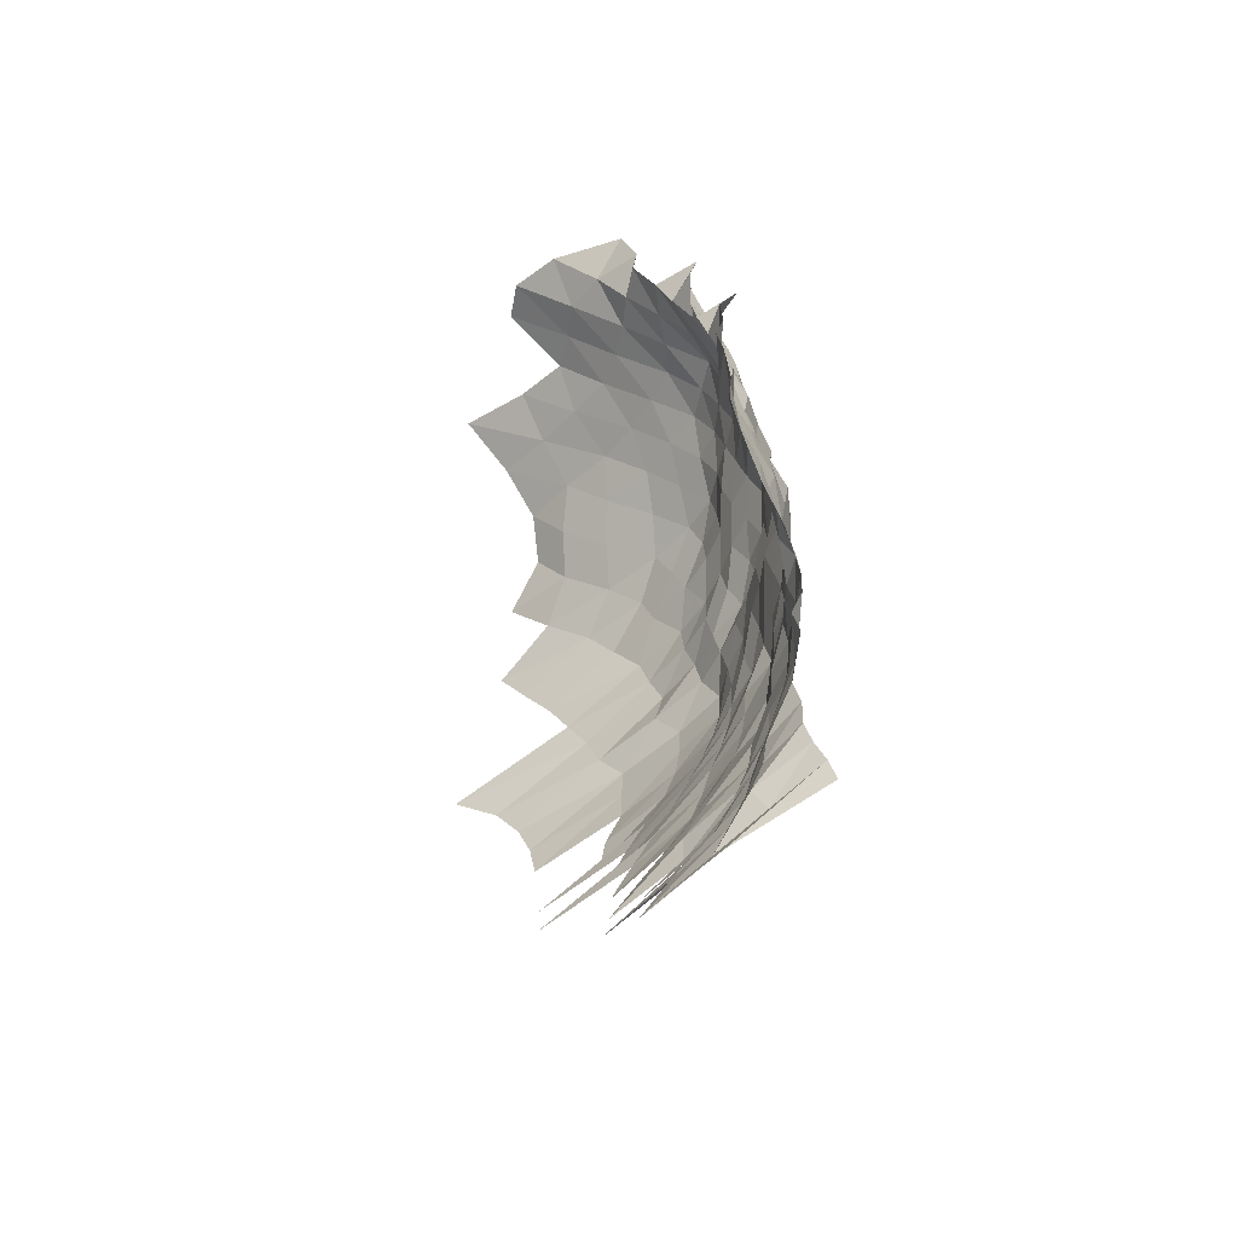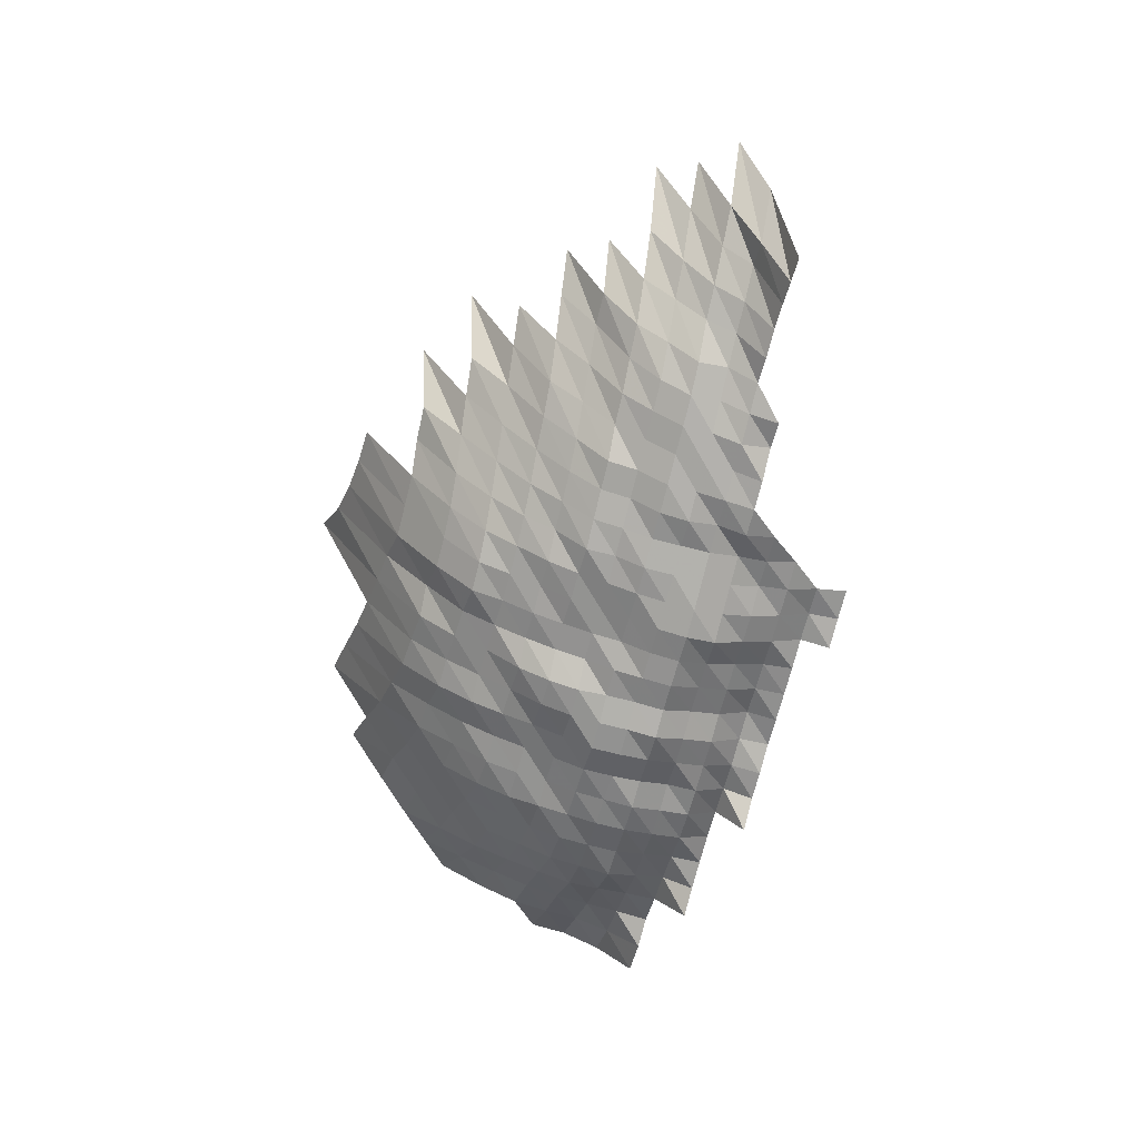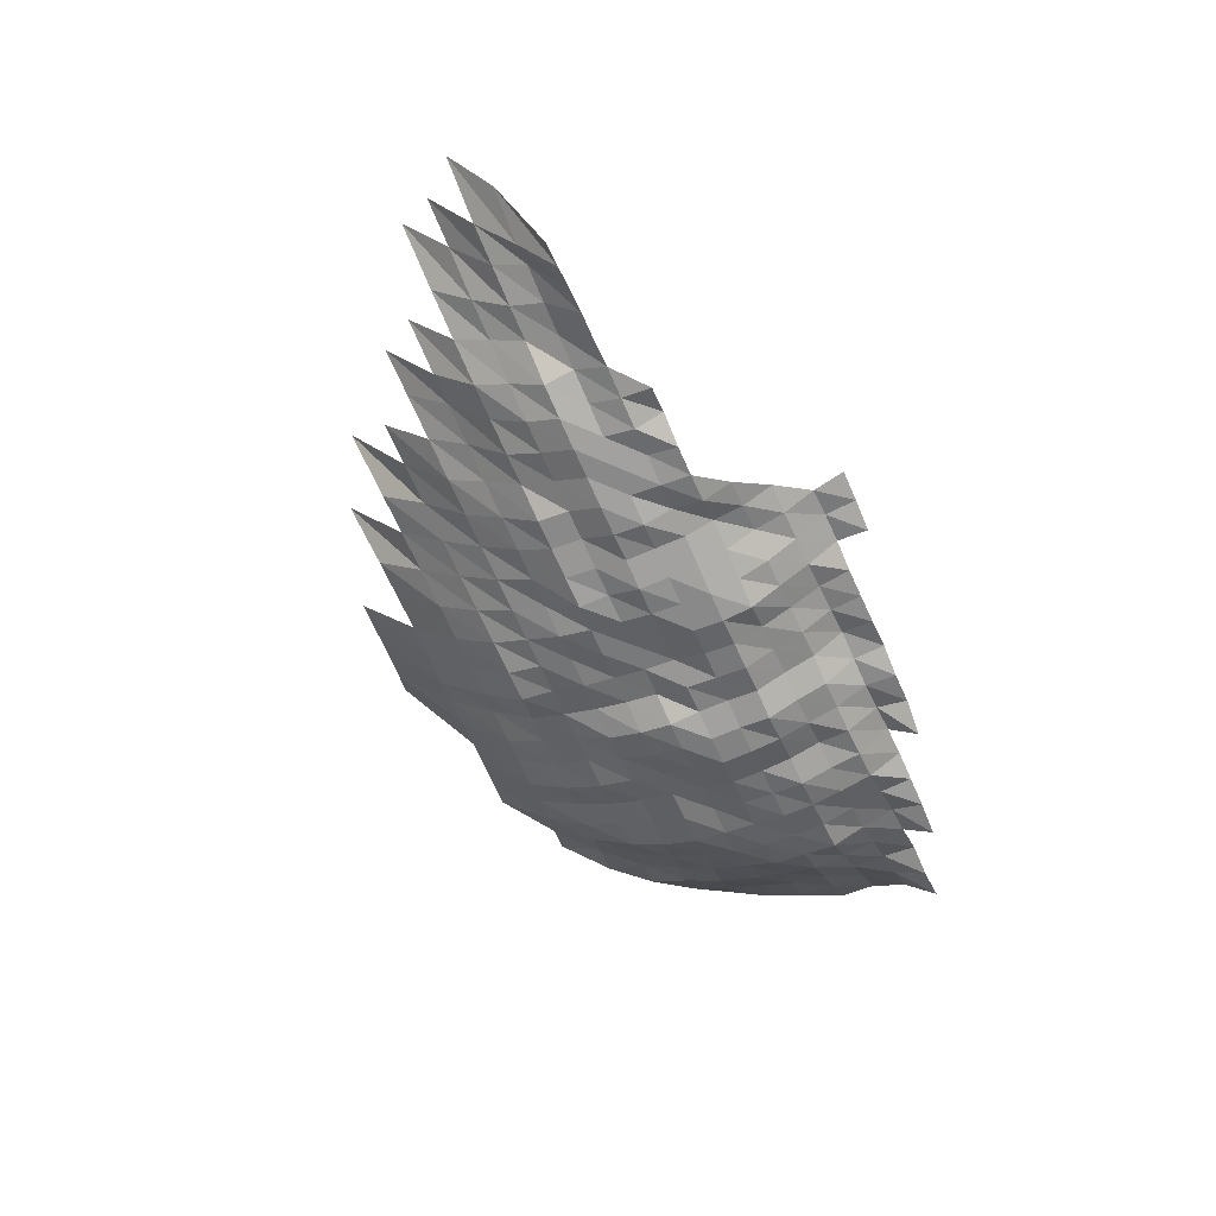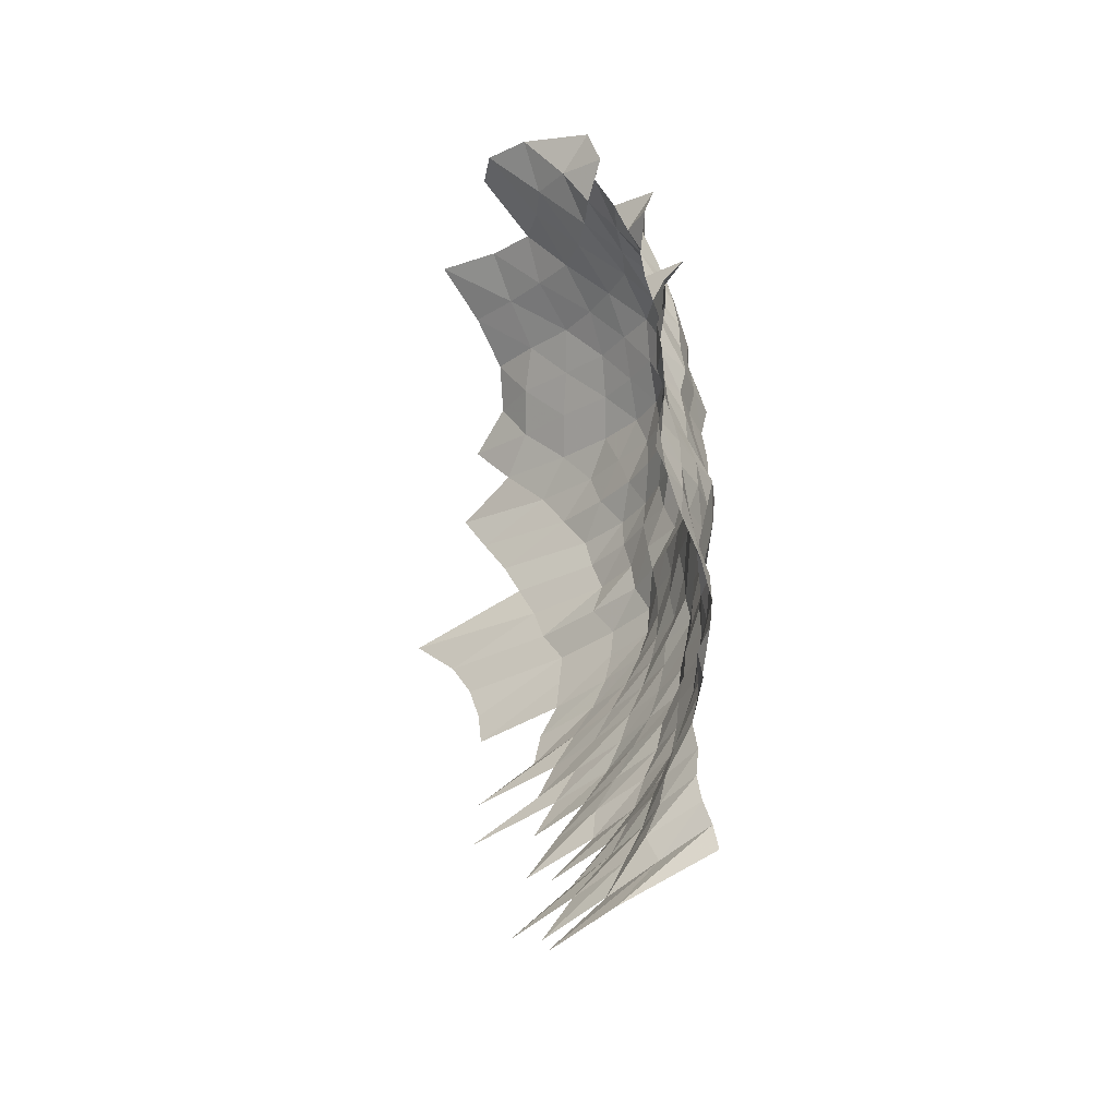
<metadata>
{"format":"obj","ext":"obj","renderer":"f3d","projection":"perspective","resolution":1024,"background":"white","views":[{"elev":33.2,"azim":91.6,"up":"+Y"},{"elev":-72.8,"azim":75.8,"up":"+Z"},{"elev":-66.7,"azim":113.8,"up":"+Z"},{"elev":51.9,"azim":95.4,"up":"+Y"}]}
</metadata>
<code>
g
v -0.1018 -0.01783 0.376
v -0.1012 -0.006914 0.374
v -0.09796 0.003781 0.362
v -0.09228 0.01343 0.341
v -0.09426 -0.05234 0.39
v -0.08991 -0.03916 0.372
v -0.08701 -0.02748 0.36
v -0.08628 -0.01693 0.357
v -0.08604 -0.006581 0.356
v -0.08411 0.003635 0.348
v -0.08121 0.01323 0.336
v -0.08021 -0.0615 0.377
v -0.07766 -0.04899 0.365
v -0.07553 -0.03737 0.355
v -0.07361 -0.02642 0.346
v -0.07276 -0.01622 0.342
v -0.07234 -0.006285 0.34
v -0.07213 0.003541 0.339
v -0.0717 0.01327 0.337
v -0.06765 -0.07068 0.368
v -0.06563 -0.05824 0.357
v -0.06342 -0.0463 0.345
v -0.06195 -0.03548 0.337
v -0.06085 -0.02527 0.331
v -0.05993 -0.01546 0.326
v -0.06011 -0.006045 0.327
v -0.06048 0.003436 0.329
v -0.06066 0.01299 0.33
v -0.05846 0.02172 0.318
v -0.05669 -0.08089 0.366
v -0.05545 -0.06876 0.358
v -0.05329 -0.05612 0.344
v -0.05143 -0.04456 0.332
v -0.05034 -0.03422 0.325
v -0.04926 -0.02428 0.318
v -0.04895 -0.01498 0.316
v -0.04864 -0.005805 0.314
v -0.04957 0.003342 0.32
v -0.05034 0.0128 0.325
v -0.04957 0.02186 0.32
v -0.04711 -0.09347 0.374
v -0.04497 -0.0789 0.357
v -0.04333 -0.06607 0.344
v -0.04157 -0.05384 0.33
v -0.04056 -0.04322 0.322
v -0.03981 -0.03327 0.316
v -0.0393 -0.02382 0.312
v -0.03918 -0.01475 0.311
v -0.03918 -0.005749 0.311
v -0.03968 0.00329 0.315
v -0.04018 0.01256 0.319
v -0.04031 0.02186 0.32
v -0.03513 -0.09047 0.362
v -0.03328 -0.0758 0.343
v -0.03193 -0.06319 0.329
v -0.03095 -0.05204 0.319
v -0.03037 -0.04201 0.313
v -0.03018 -0.03274 0.311
v -0.02999 -0.02359 0.309
v -0.02979 -0.01456 0.307
v -0.02979 -0.005675 0.307
v -0.02999 0.003227 0.309
v -0.03028 0.01229 0.312
v -0.03105 0.02186 0.32
v -0.02561 -0.1049 0.376
v -0.02377 -0.08723 0.349
v -0.02268 -0.07359 0.333
v -0.02207 -0.06223 0.324
v -0.02145 -0.05139 0.315
v -0.02118 -0.04174 0.311
v -0.02111 -0.03264 0.31
v -0.02084 -0.02336 0.306
v -0.02077 -0.01446 0.305
v -0.02071 -0.00562 0.304
v -0.02091 0.003206 0.307
v -0.02105 0.01217 0.309
v -0.02166 0.02172 0.318
v -0.02091 0.02985 0.307
v -0.01442 -0.1026 0.368
v -0.01336 -0.08523 0.341
v -0.01289 -0.07271 0.329
v -0.01254 -0.06146 0.32
v -0.0123 -0.05123 0.314
v -0.01214 -0.04161 0.31
v -0.01203 -0.03232 0.307
v -0.01187 -0.02313 0.303
v -0.01187 -0.01437 0.303
v -0.01191 -0.00562 0.304
v -0.01203 0.003206 0.307
v -0.01203 0.01209 0.307
v -0.01234 0.02152 0.315
v -0.01222 0.03034 0.312
v -0.003689 -0.1004 0.36
v -0.003412 -0.08323 0.333
v -0.003289 -0.07094 0.321
v -0.003218 -0.06031 0.314
v -0.003177 -0.05057 0.31
v -0.003146 -0.0412 0.307
v -0.003105 -0.0319 0.303
v -0.003064 -0.02283 0.299
v -0.003064 -0.01418 0.299
v -0.003074 -0.005546 0.3
v -0.003105 0.003165 0.303
v -0.003136 0.01205 0.306
v -0.003197 0.02131 0.312
v -0.003187 0.03024 0.311
v 0.006614 -0.09872 0.354
v 0.006166 -0.08248 0.33
v 0.005979 -0.07072 0.32
v 0.005867 -0.06031 0.314
v 0.005755 -0.05025 0.308
v 0.005642 -0.04053 0.302
v 0.005586 -0.03148 0.299
v 0.005568 -0.02275 0.298
v 0.005568 -0.01413 0.298
v 0.005549 -0.005491 0.297
v 0.005624 0.003144 0.301
v 0.00568 0.01197 0.304
v 0.005829 0.02131 0.312
v 0.005848 0.03044 0.313
v 0.01843 -0.1191 0.387
v 0.01657 -0.09704 0.348
v 0.01552 -0.08148 0.326
v 0.01509 -0.07006 0.317
v 0.01486 -0.05993 0.312
v 0.01448 -0.04959 0.304
v 0.01428 -0.04026 0.3
v 0.01419 -0.03137 0.298
v 0.01424 -0.02283 0.299
v 0.01424 -0.01418 0.299
v 0.01419 -0.005509 0.298
v 0.01438 0.003154 0.302
v 0.01452 0.01201 0.305
v 0.01486 0.02131 0.312
v 0.01481 0.03024 0.311
v 0.02863 -0.1151 0.374
v 0.02633 -0.09593 0.344
v 0.02511 -0.08198 0.328
v 0.02411 -0.06961 0.315
v 0.02373 -0.05954 0.31
v 0.02342 -0.04992 0.306
v 0.02319 -0.04066 0.303
v 0.02304 -0.03169 0.301
v 0.02281 -0.02275 0.298
v 0.02273 -0.01408 0.297
v 0.02266 -0.005472 0.296
v 0.02296 0.003133 0.3
v 0.02319 0.01193 0.303
v 0.02365 0.02111 0.309
v 0.02373 0.03014 0.31
v 0.03871 -0.113 0.367
v 0.03555 -0.09398 0.337
v 0.03386 -0.08023 0.321
v 0.0327 -0.06851 0.31
v 0.03249 -0.05916 0.308
v 0.03207 -0.04959 0.304
v 0.03185 -0.04053 0.302
v 0.03164 -0.03158 0.3
v 0.03154 -0.02283 0.299
v 0.03122 -0.01404 0.296
v 0.03112 -0.005454 0.295
v 0.03143 0.003112 0.298
v 0.03185 0.01189 0.302
v 0.03238 0.02097 0.307
v 0.03259 0.03005 0.309
v 0.04879 -0.1117 0.363
v 0.0453 -0.09398 0.337
v 0.04314 -0.08023 0.321
v 0.04167 -0.06851 0.31
v 0.04126 -0.05897 0.307
v 0.04086 -0.04959 0.304
v 0.04032 -0.04026 0.3
v 0.04019 -0.03148 0.299
v 0.03992 -0.02268 0.297
v 0.03952 -0.01394 0.294
v 0.03938 -0.005417 0.293
v 0.03952 0.003071 0.294
v 0.04019 0.01177 0.299
v 0.04086 0.02076 0.304
v 0.04167 0.03014 0.31
v 0.04153 0.03898 0.309
v 0.05896 -0.1111 0.361
v 0.05504 -0.09398 0.337
v 0.05259 -0.08048 0.322
v 0.05096 -0.06895 0.312
v 0.05014 -0.05897 0.307
v 0.04933 -0.04927 0.302
v 0.04884 -0.04013 0.299
v 0.04851 -0.03127 0.297
v 0.04818 -0.02252 0.295
v 0.04802 -0.01394 0.294
v 0.04786 -0.005417 0.293
v 0.04818 0.003081 0.295
v 0.04867 0.01173 0.298
v 0.04949 0.0207 0.303
v 0.05047 0.03005 0.309
v 0.05063 0.03911 0.31
v 0.06556 -0.09509 0.341
v 0.06249 -0.08123 0.325
v 0.06056 -0.06961 0.315
v 0.05922 -0.05916 0.308
v 0.05845 -0.04959 0.304
v 0.0571 -0.03986 0.297
v 0.0571 -0.03127 0.297
v 0.05653 -0.02245 0.294
v 0.05653 -0.01394 0.294
v 0.05653 -0.005435 0.294
v 0.05691 0.003091 0.296
v 0.05768 0.01181 0.3
v 0.05806 0.02063 0.302
v 0.05903 0.02985 0.307
v 0.0596 0.03911 0.31
v 0.07565 -0.09537 0.342
v 0.073 -0.08248 0.33
v 0.07056 -0.0705 0.319
v 0.06857 -0.05954 0.31
v 0.06724 -0.04959 0.304
v 0.06592 -0.03999 0.298
v 0.0657 -0.03127 0.297
v 0.06525 -0.02252 0.295
v 0.06525 -0.01399 0.295
v 0.06525 -0.005454 0.295
v 0.0657 0.003102 0.297
v 0.06592 0.01173 0.298
v 0.0668 0.02063 0.302
v 0.08955 -0.09983 0.358
v 0.08379 -0.08373 0.335
v 0.08079 -0.07138 0.323
v 0.07829 -0.06012 0.313
v 0.07629 -0.04976 0.305
v 0.07479 -0.04013 0.299
v 0.07454 -0.03137 0.298
v 0.07354 -0.02245 0.294
v 0.07329 -0.01389 0.293
v 0.07379 -0.005454 0.295
v 0.07329 0.00306 0.293
v 0.07404 0.01166 0.296
v 0.0946 -0.08473 0.339
v 0.09153 -0.07249 0.328
v 0.0879 -0.0605 0.315
v 0.08567 -0.05008 0.307
v 0.08344 -0.04013 0.299
v 0.08316 -0.03137 0.298
v 0.08204 -0.02245 0.294
v 0.08204 -0.01394 0.294
v 0.08176 -0.005417 0.293
v 0.08149 0.00305 0.292
v 0.11 -0.08923 0.357
v 0.1026 -0.07359 0.333
v 0.09794 -0.06108 0.318
v 0.09578 -0.05074 0.311
v 0.09332 -0.04066 0.303
v 0.09209 -0.03148 0.299
v 0.09086 -0.02252 0.295
v 0.09055 -0.01394 0.294
v 0.09055 -0.005435 0.294
v 0.08993 0.00305 0.292
v 0.1139 -0.0747 0.338
v 0.1092 -0.06223 0.324
v 0.1061 -0.05139 0.315
v 0.1024 -0.0408 0.304
v 0.1007 -0.03148 0.299
v 0.09939 -0.02252 0.295
v 0.09939 -0.01399 0.295
v 0.09872 -0.005417 0.293
v 0.09939 0.003081 0.295
v 0.1211 -0.06358 0.331
v 0.1171 -0.05221 0.32
v 0.1123 -0.0412 0.307
v 0.1098 -0.03158 0.3
v 0.1083 -0.0226 0.296
v 0.1087 -0.01408 0.297
v 0.1076 -0.005435 0.294
v 0.1072 0.00306 0.293
v 0.1334 -0.06492 0.338
v 0.1263 -0.05221 0.32
v 0.122 -0.04147 0.309
v 0.12 -0.032 0.304
v 0.1176 -0.02275 0.298
v 0.118 -0.01418 0.299
v 0.1165 -0.005454 0.295
v 0.1402 -0.054 0.331
v 0.1339 -0.04241 0.316
v 0.1314 -0.03264 0.31
v 0.1288 -0.02321 0.304
v 0.1275 -0.01427 0.301
v 0.1241 -0.005417 0.293
v 0.1467 -0.04348 0.324
v 0.1421 -0.03306 0.314
v 0.1385 -0.02336 0.306
v 0.1367 -0.01432 0.302
v 0.1326 -0.005417 0.293
v 0.1633 -0.0455 0.339
v 0.1555 -0.03401 0.323
v 0.1493 -0.02367 0.31
v 0.1469 -0.01446 0.305
v 0.1401 -0.00538 0.291
v 0.1685 -0.03474 0.33
v 0.1603 -0.02397 0.314
v 0.1537 -0.01427 0.301
v 0.147 -0.005324 0.288
v 0.1769 -0.02504 0.328
v 0.1678 -0.01475 0.311
v 0.1543 -0.005287 0.286
v 0.1608 -0.005232 0.283
g curobj_export
f 7 8 1
f 1 8 2
f 8 9 2
f 2 9 3
f 9 10 3
f 3 10 4
f 10 11 4
f 12 13 5
f 5 13 6
f 13 14 6
f 6 14 7
f 14 15 7
f 7 15 8
f 15 16 8
f 8 16 9
f 16 17 9
f 9 17 10
f 17 18 10
f 10 18 11
f 18 19 11
f 20 21 12
f 12 21 13
f 21 22 13
f 13 22 14
f 22 23 14
f 14 23 15
f 23 24 15
f 15 24 16
f 24 25 16
f 16 25 17
f 25 26 17
f 17 26 18
f 26 27 18
f 18 27 19
f 27 28 19
f 30 31 20
f 20 31 21
f 31 32 21
f 21 32 22
f 32 33 22
f 22 33 23
f 33 34 23
f 23 34 24
f 34 35 24
f 24 35 25
f 35 36 25
f 25 36 26
f 36 37 26
f 26 37 27
f 37 38 27
f 27 38 28
f 38 39 28
f 28 39 29
f 39 40 29
f 41 42 30
f 30 42 31
f 42 43 31
f 31 43 32
f 43 44 32
f 32 44 33
f 44 45 33
f 33 45 34
f 45 46 34
f 34 46 35
f 46 47 35
f 35 47 36
f 47 48 36
f 36 48 37
f 48 49 37
f 37 49 38
f 49 50 38
f 38 50 39
f 50 51 39
f 39 51 40
f 51 52 40
f 41 53 42
f 53 54 42
f 42 54 43
f 54 55 43
f 43 55 44
f 55 56 44
f 44 56 45
f 56 57 45
f 45 57 46
f 57 58 46
f 46 58 47
f 58 59 47
f 47 59 48
f 59 60 48
f 48 60 49
f 60 61 49
f 49 61 50
f 61 62 50
f 50 62 51
f 62 63 51
f 51 63 52
f 63 64 52
f 65 66 53
f 53 66 54
f 66 67 54
f 54 67 55
f 67 68 55
f 55 68 56
f 68 69 56
f 56 69 57
f 69 70 57
f 57 70 58
f 70 71 58
f 58 71 59
f 71 72 59
f 59 72 60
f 72 73 60
f 60 73 61
f 73 74 61
f 61 74 62
f 74 75 62
f 62 75 63
f 75 76 63
f 63 76 64
f 76 77 64
f 65 79 66
f 79 80 66
f 66 80 67
f 80 81 67
f 67 81 68
f 81 82 68
f 68 82 69
f 82 83 69
f 69 83 70
f 83 84 70
f 70 84 71
f 84 85 71
f 71 85 72
f 85 86 72
f 72 86 73
f 86 87 73
f 73 87 74
f 87 88 74
f 74 88 75
f 88 89 75
f 75 89 76
f 89 90 76
f 76 90 77
f 90 91 77
f 77 91 78
f 91 92 78
f 79 93 80
f 93 94 80
f 80 94 81
f 94 95 81
f 81 95 82
f 95 96 82
f 82 96 83
f 96 97 83
f 83 97 84
f 97 98 84
f 84 98 85
f 98 99 85
f 85 99 86
f 99 100 86
f 86 100 87
f 100 101 87
f 87 101 88
f 101 102 88
f 88 102 89
f 102 103 89
f 89 103 90
f 103 104 90
f 90 104 91
f 104 105 91
f 91 105 92
f 105 106 92
f 93 107 94
f 107 108 94
f 94 108 95
f 108 109 95
f 95 109 96
f 109 110 96
f 96 110 97
f 110 111 97
f 97 111 98
f 111 112 98
f 98 112 99
f 112 113 99
f 99 113 100
f 113 114 100
f 100 114 101
f 114 115 101
f 101 115 102
f 115 116 102
f 102 116 103
f 116 117 103
f 103 117 104
f 117 118 104
f 104 118 105
f 118 119 105
f 105 119 106
f 119 120 106
f 121 122 107
f 107 122 108
f 122 123 108
f 108 123 109
f 123 124 109
f 109 124 110
f 124 125 110
f 110 125 111
f 125 126 111
f 111 126 112
f 126 127 112
f 112 127 113
f 127 128 113
f 113 128 114
f 128 129 114
f 114 129 115
f 129 130 115
f 115 130 116
f 130 131 116
f 116 131 117
f 131 132 117
f 117 132 118
f 132 133 118
f 118 133 119
f 133 134 119
f 119 134 120
f 134 135 120
f 121 136 122
f 136 137 122
f 122 137 123
f 137 138 123
f 123 138 124
f 138 139 124
f 124 139 125
f 139 140 125
f 125 140 126
f 140 141 126
f 126 141 127
f 141 142 127
f 127 142 128
f 142 143 128
f 128 143 129
f 143 144 129
f 129 144 130
f 144 145 130
f 130 145 131
f 145 146 131
f 131 146 132
f 146 147 132
f 132 147 133
f 147 148 133
f 133 148 134
f 148 149 134
f 134 149 135
f 149 150 135
f 136 151 137
f 151 152 137
f 137 152 138
f 152 153 138
f 138 153 139
f 153 154 139
f 139 154 140
f 154 155 140
f 140 155 141
f 155 156 141
f 141 156 142
f 156 157 142
f 142 157 143
f 157 158 143
f 143 158 144
f 158 159 144
f 144 159 145
f 159 160 145
f 145 160 146
f 160 161 146
f 146 161 147
f 161 162 147
f 147 162 148
f 162 163 148
f 148 163 149
f 163 164 149
f 149 164 150
f 164 165 150
f 151 166 152
f 166 167 152
f 152 167 153
f 167 168 153
f 153 168 154
f 168 169 154
f 154 169 155
f 169 170 155
f 155 170 156
f 170 171 156
f 156 171 157
f 171 172 157
f 157 172 158
f 172 173 158
f 158 173 159
f 173 174 159
f 159 174 160
f 174 175 160
f 160 175 161
f 175 176 161
f 161 176 162
f 176 177 162
f 162 177 163
f 177 178 163
f 163 178 164
f 178 179 164
f 164 179 165
f 179 180 165
f 166 182 167
f 182 183 167
f 167 183 168
f 183 184 168
f 168 184 169
f 184 185 169
f 169 185 170
f 185 186 170
f 170 186 171
f 186 187 171
f 171 187 172
f 187 188 172
f 172 188 173
f 188 189 173
f 173 189 174
f 189 190 174
f 174 190 175
f 190 191 175
f 175 191 176
f 191 192 176
f 176 192 177
f 192 193 177
f 177 193 178
f 193 194 178
f 178 194 179
f 194 195 179
f 179 195 180
f 195 196 180
f 180 196 181
f 196 197 181
f 183 198 184
f 198 199 184
f 184 199 185
f 199 200 185
f 185 200 186
f 200 201 186
f 186 201 187
f 201 202 187
f 187 202 188
f 202 203 188
f 188 203 189
f 203 204 189
f 189 204 190
f 204 205 190
f 190 205 191
f 205 206 191
f 191 206 192
f 206 207 192
f 192 207 193
f 207 208 193
f 193 208 194
f 208 209 194
f 194 209 195
f 209 210 195
f 195 210 196
f 210 211 196
f 196 211 197
f 211 212 197
f 198 213 199
f 213 214 199
f 199 214 200
f 214 215 200
f 200 215 201
f 215 216 201
f 201 216 202
f 216 217 202
f 202 217 203
f 217 218 203
f 203 218 204
f 218 219 204
f 204 219 205
f 219 220 205
f 205 220 206
f 220 221 206
f 206 221 207
f 221 222 207
f 207 222 208
f 222 223 208
f 208 223 209
f 223 224 209
f 209 224 210
f 224 225 210
f 210 225 211
f 213 226 214
f 226 227 214
f 214 227 215
f 227 228 215
f 215 228 216
f 228 229 216
f 216 229 217
f 229 230 217
f 217 230 218
f 230 231 218
f 218 231 219
f 231 232 219
f 219 232 220
f 232 233 220
f 220 233 221
f 233 234 221
f 221 234 222
f 234 235 222
f 222 235 223
f 235 236 223
f 223 236 224
f 236 237 224
f 224 237 225
f 227 238 228
f 238 239 228
f 228 239 229
f 239 240 229
f 229 240 230
f 240 241 230
f 230 241 231
f 241 242 231
f 231 242 232
f 242 243 232
f 232 243 233
f 243 244 233
f 233 244 234
f 244 245 234
f 234 245 235
f 245 246 235
f 235 246 236
f 246 247 236
f 236 247 237
f 238 248 239
f 248 249 239
f 239 249 240
f 249 250 240
f 240 250 241
f 250 251 241
f 241 251 242
f 251 252 242
f 242 252 243
f 252 253 243
f 243 253 244
f 253 254 244
f 244 254 245
f 254 255 245
f 245 255 246
f 255 256 246
f 246 256 247
f 256 257 247
f 249 258 250
f 258 259 250
f 250 259 251
f 259 260 251
f 251 260 252
f 260 261 252
f 252 261 253
f 261 262 253
f 253 262 254
f 262 263 254
f 254 263 255
f 263 264 255
f 255 264 256
f 264 265 256
f 256 265 257
f 265 266 257
f 259 267 260
f 267 268 260
f 260 268 261
f 268 269 261
f 261 269 262
f 269 270 262
f 262 270 263
f 270 271 263
f 263 271 264
f 271 272 264
f 264 272 265
f 272 273 265
f 265 273 266
f 273 274 266
f 267 275 268
f 275 276 268
f 268 276 269
f 276 277 269
f 269 277 270
f 277 278 270
f 270 278 271
f 278 279 271
f 271 279 272
f 279 280 272
f 272 280 273
f 280 281 273
f 273 281 274
f 276 282 277
f 282 283 277
f 277 283 278
f 283 284 278
f 278 284 279
f 284 285 279
f 279 285 280
f 285 286 280
f 280 286 281
f 286 287 281
f 283 288 284
f 288 289 284
f 284 289 285
f 289 290 285
f 285 290 286
f 290 291 286
f 286 291 287
f 291 292 287
f 288 293 289
f 293 294 289
f 289 294 290
f 294 295 290
f 290 295 291
f 295 296 291
f 291 296 292
f 296 297 292
f 294 298 295
f 298 299 295
f 295 299 296
f 299 300 296
f 296 300 297
f 300 301 297
f 299 302 300
f 302 303 300
f 300 303 301
f 303 304 301

</code>
